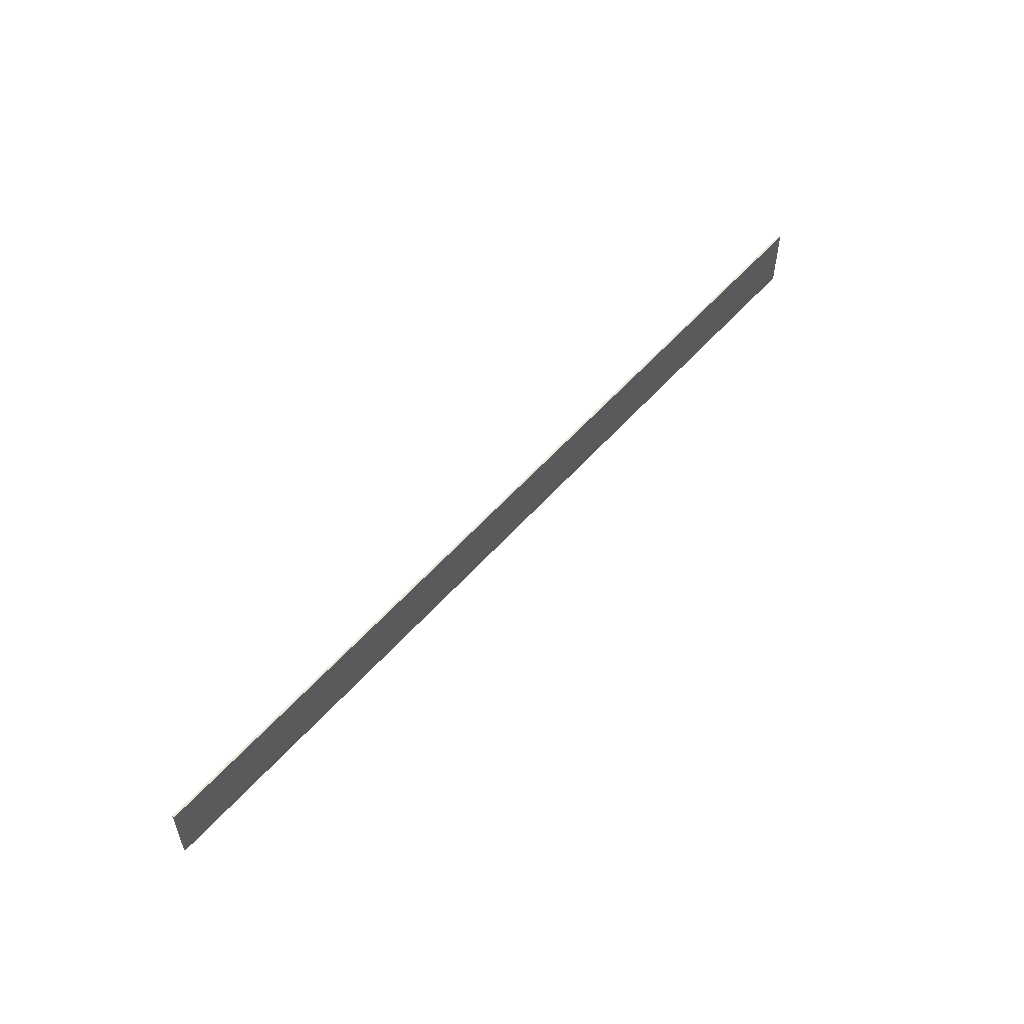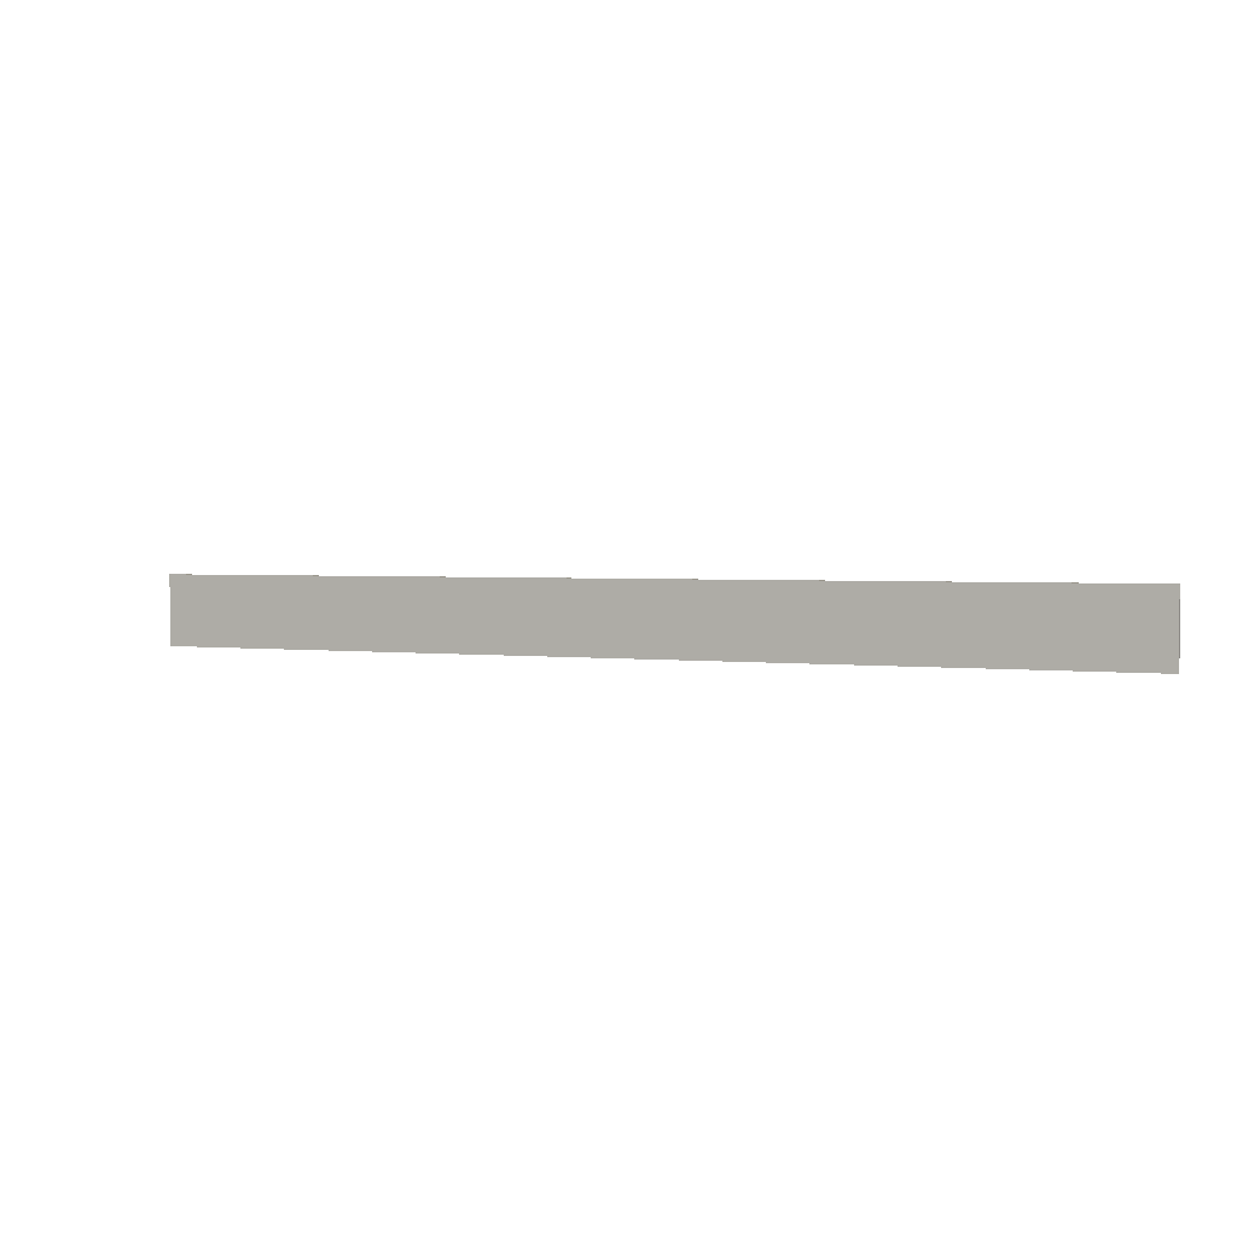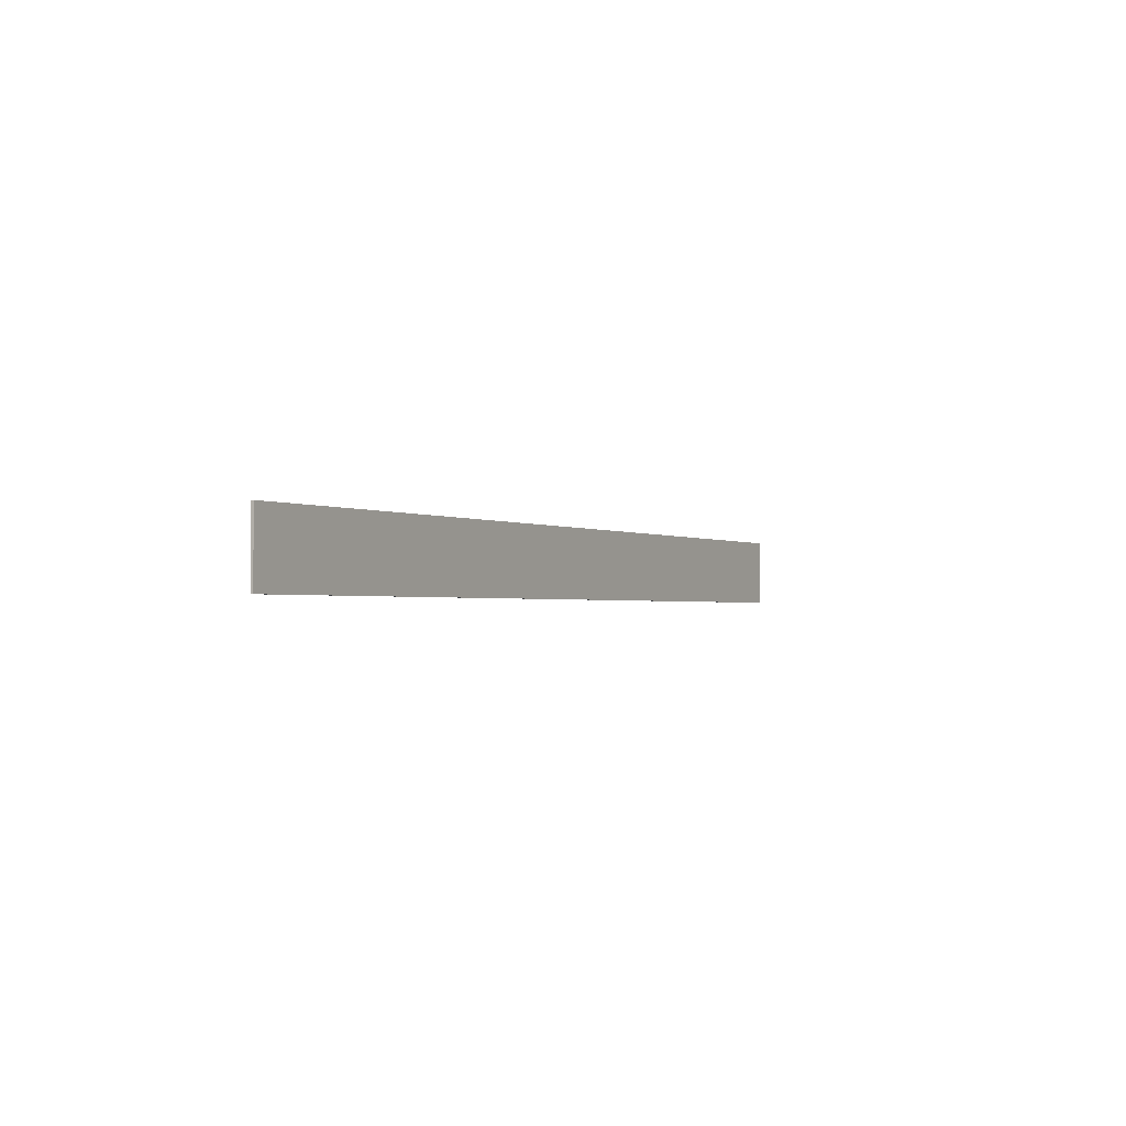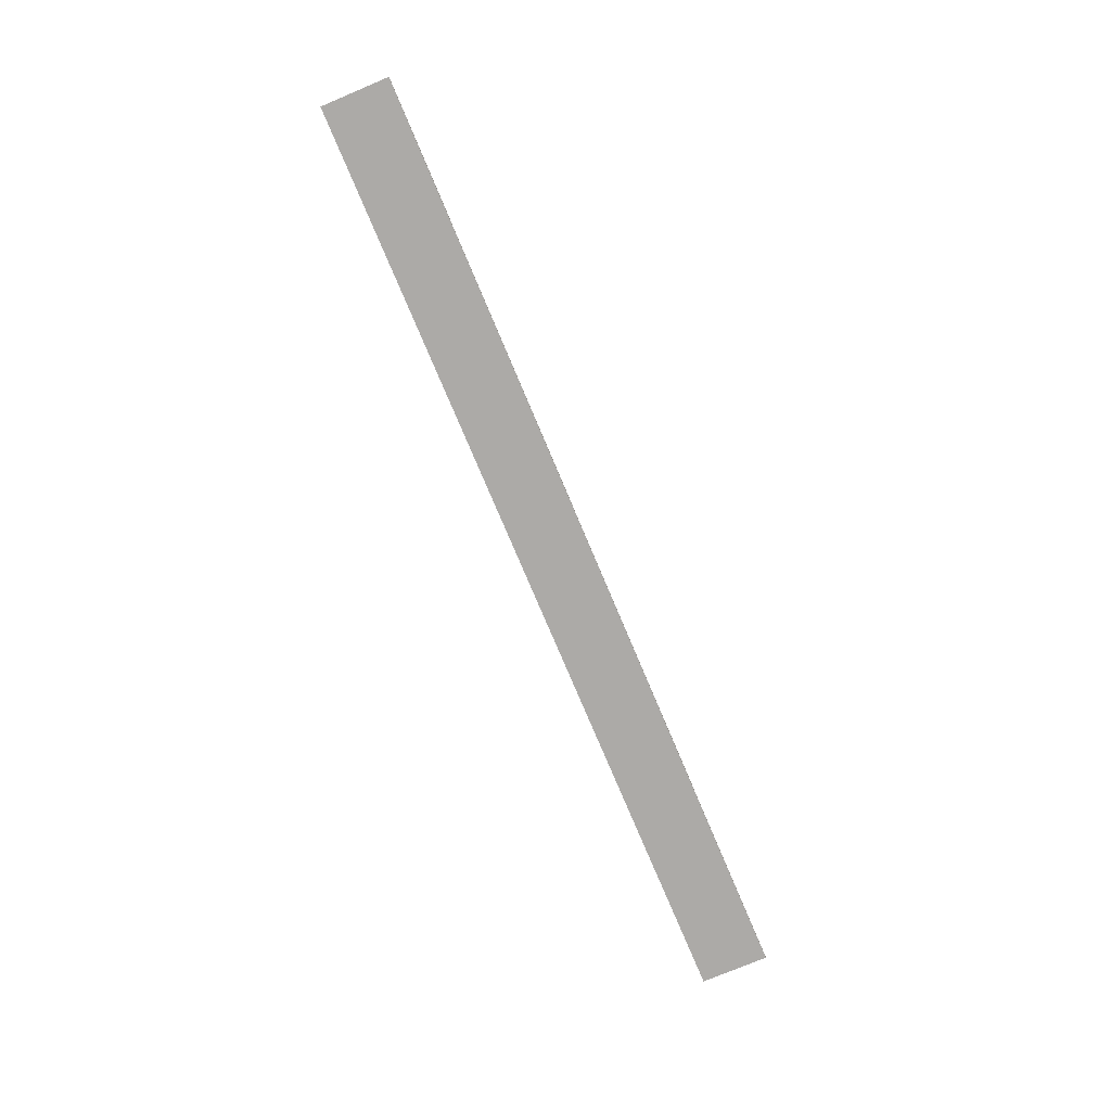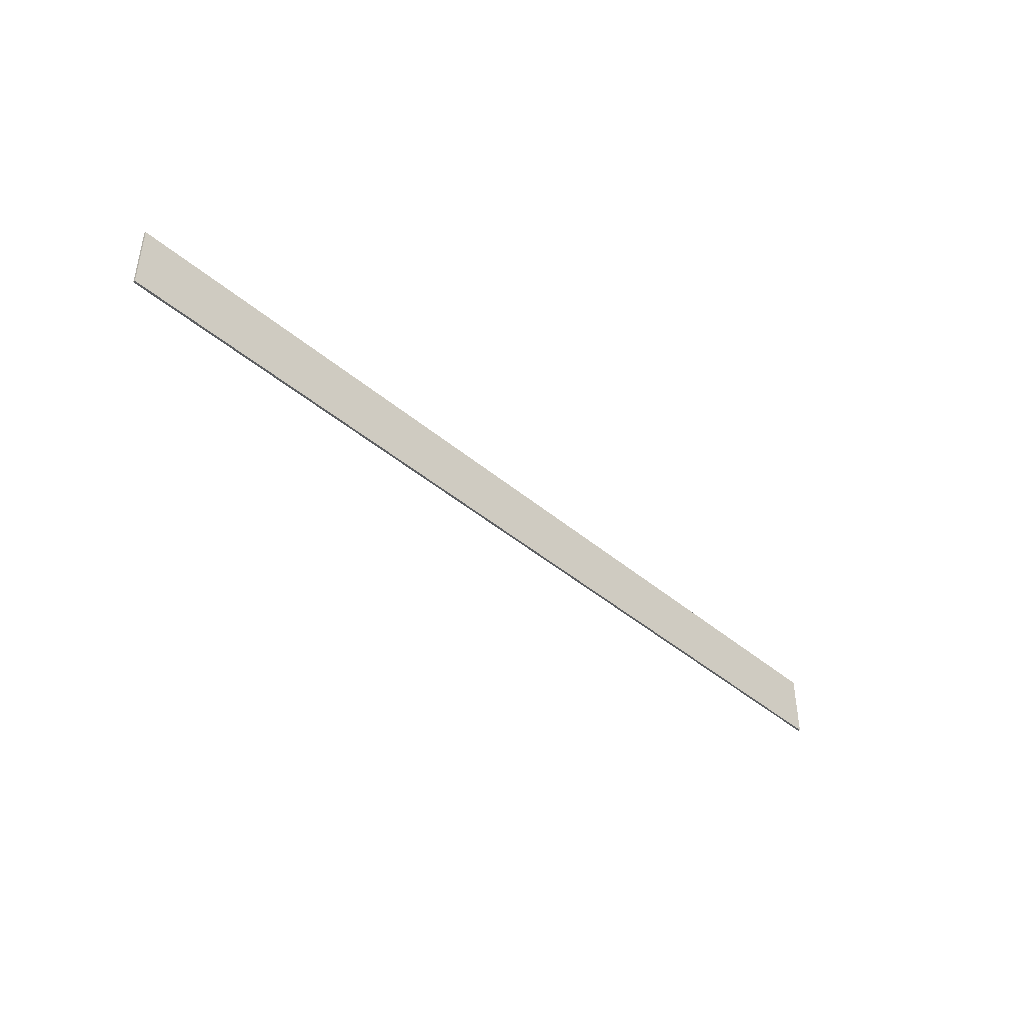
<metadata>
{"format":"obj","ext":"obj","renderer":"f3d","projection":"perspective","resolution":1024,"background":"white","views":[{"elev":54.1,"azim":130.0,"up":"+Y"},{"elev":2.2,"azim":25.8,"up":"+Y"},{"elev":-1.6,"azim":-61.5,"up":"+Y"},{"elev":-76.1,"azim":112.8,"up":"+Z"},{"elev":-42.7,"azim":134.7,"up":"+Y"}]}
</metadata>
<code>
v  15 0 -274.5
v  15 0 -275.5
v  430 0 -275.5
v  430 0 -274.5
v  15 30 -274.5
v  430 30 -274.5
v  430 30 -275.5
v  15 30 -275.5
o Box101
g Box101
f 1 2 3
f 3 4 1
f 5 6 7
f 7 8 5
f 1 4 6
f 6 5 1
f 4 3 7
f 7 6 4
f 3 2 8
f 8 7 3
f 2 1 5
f 5 8 2

</code>
